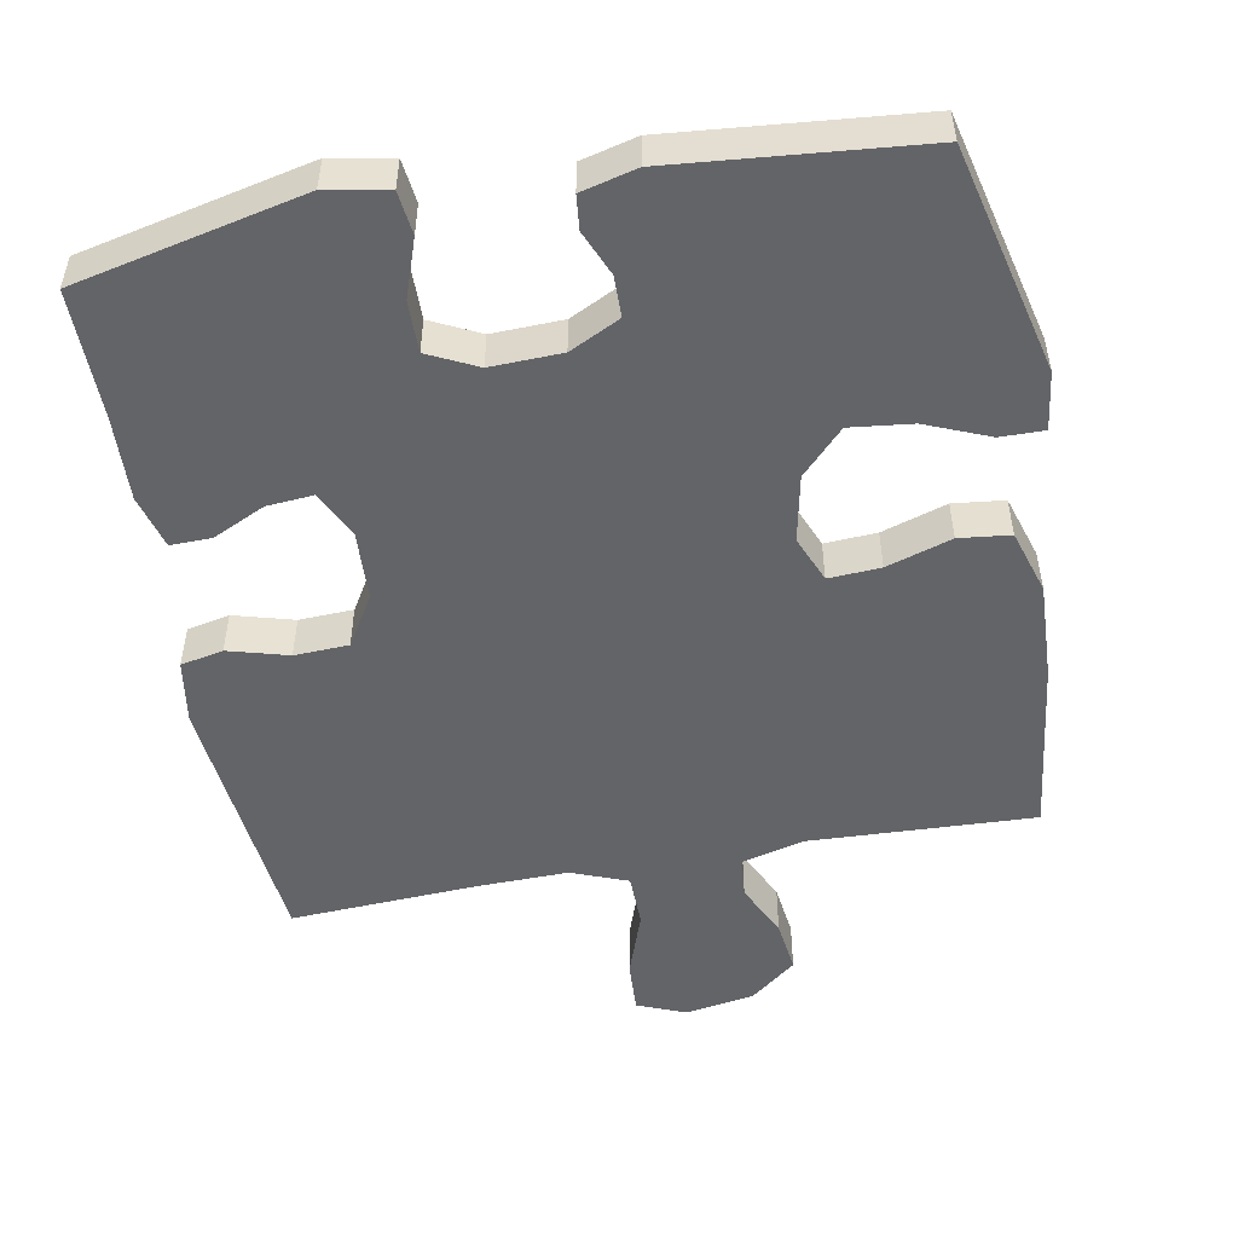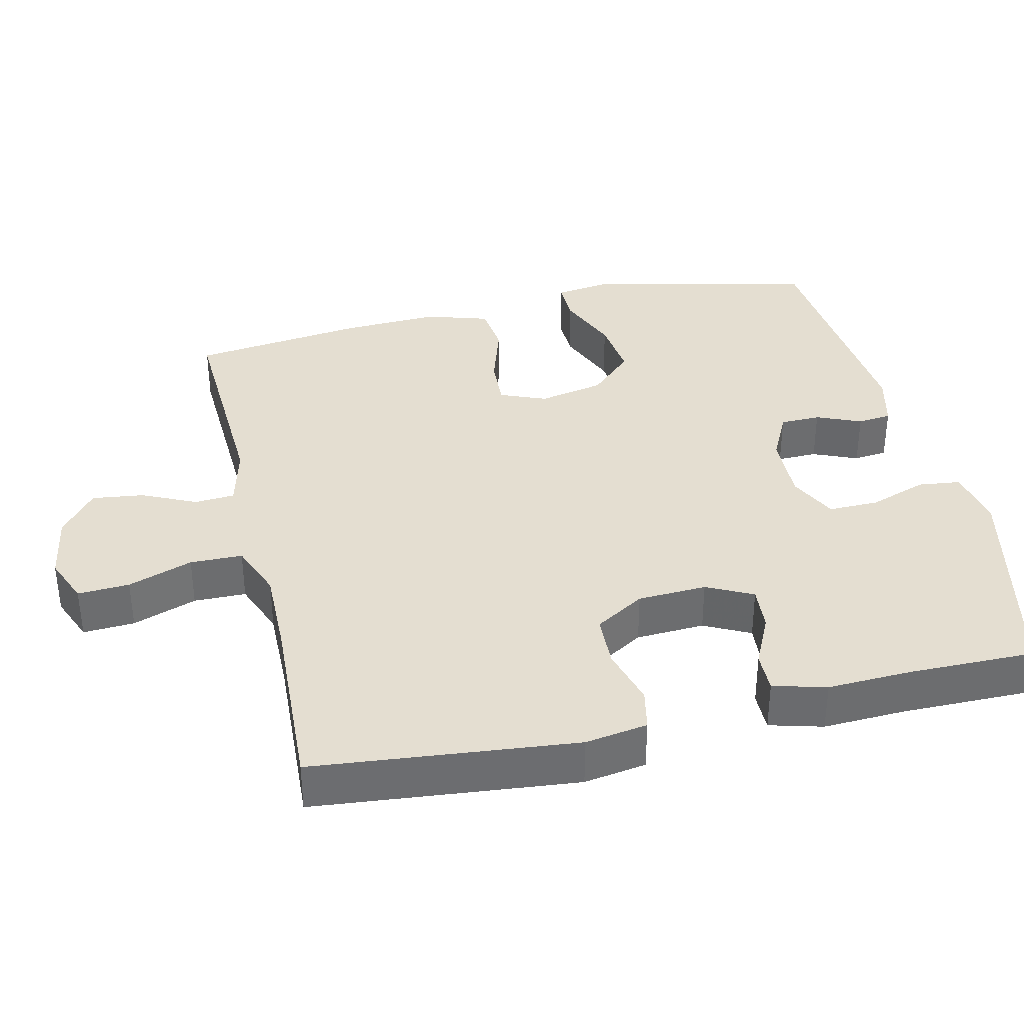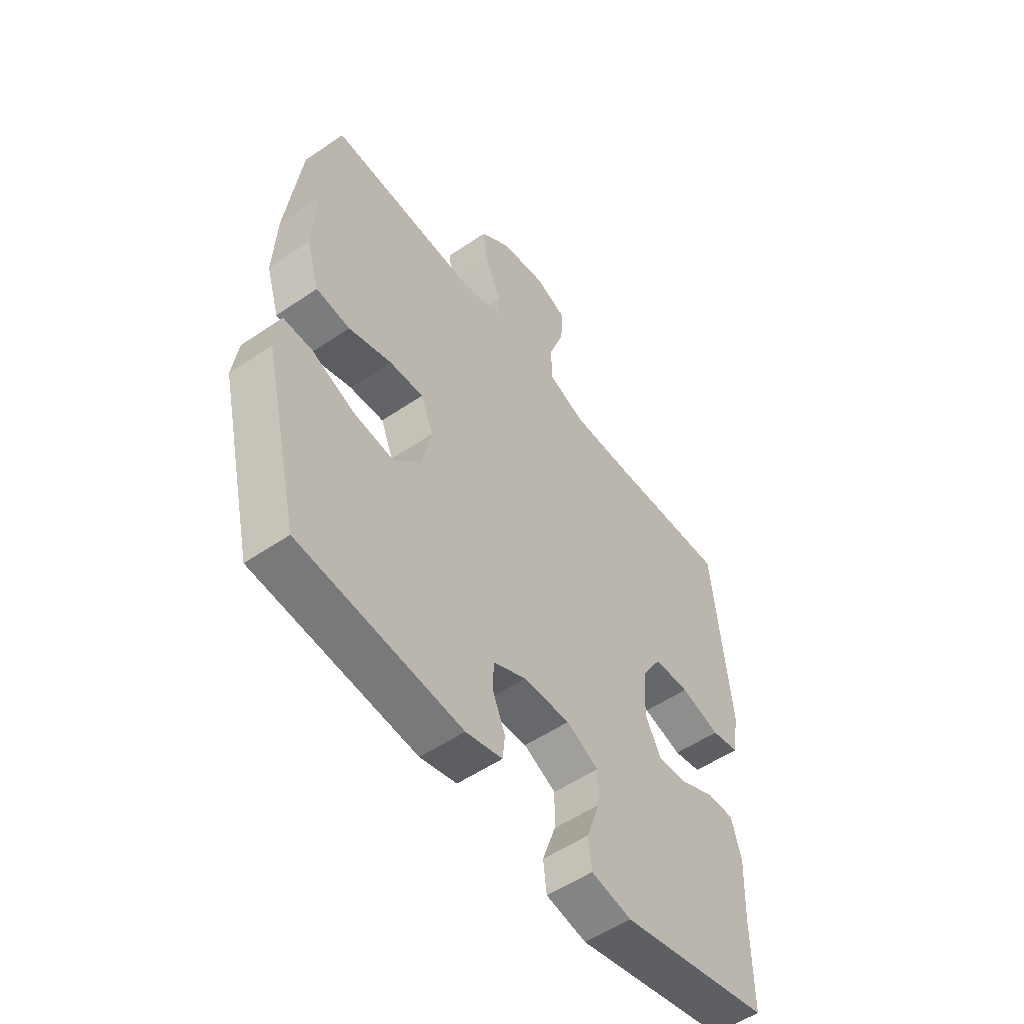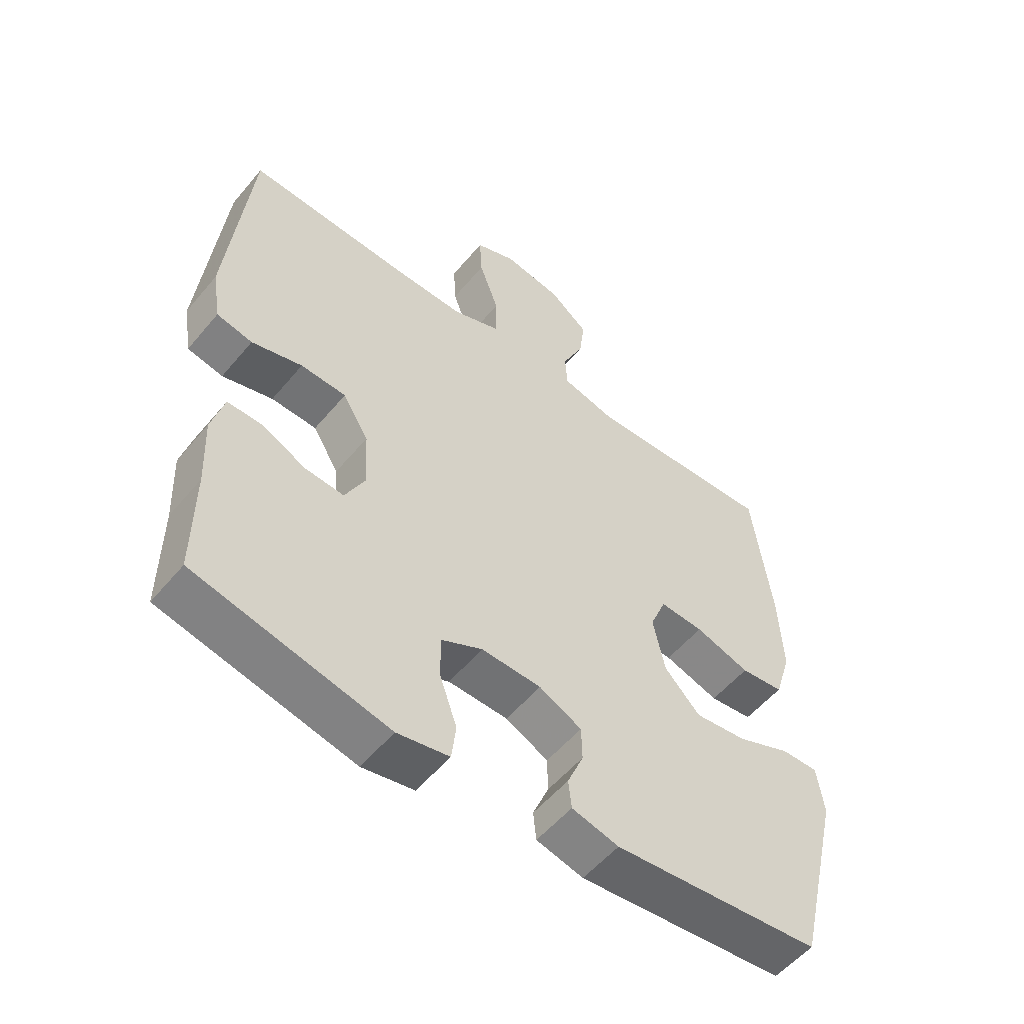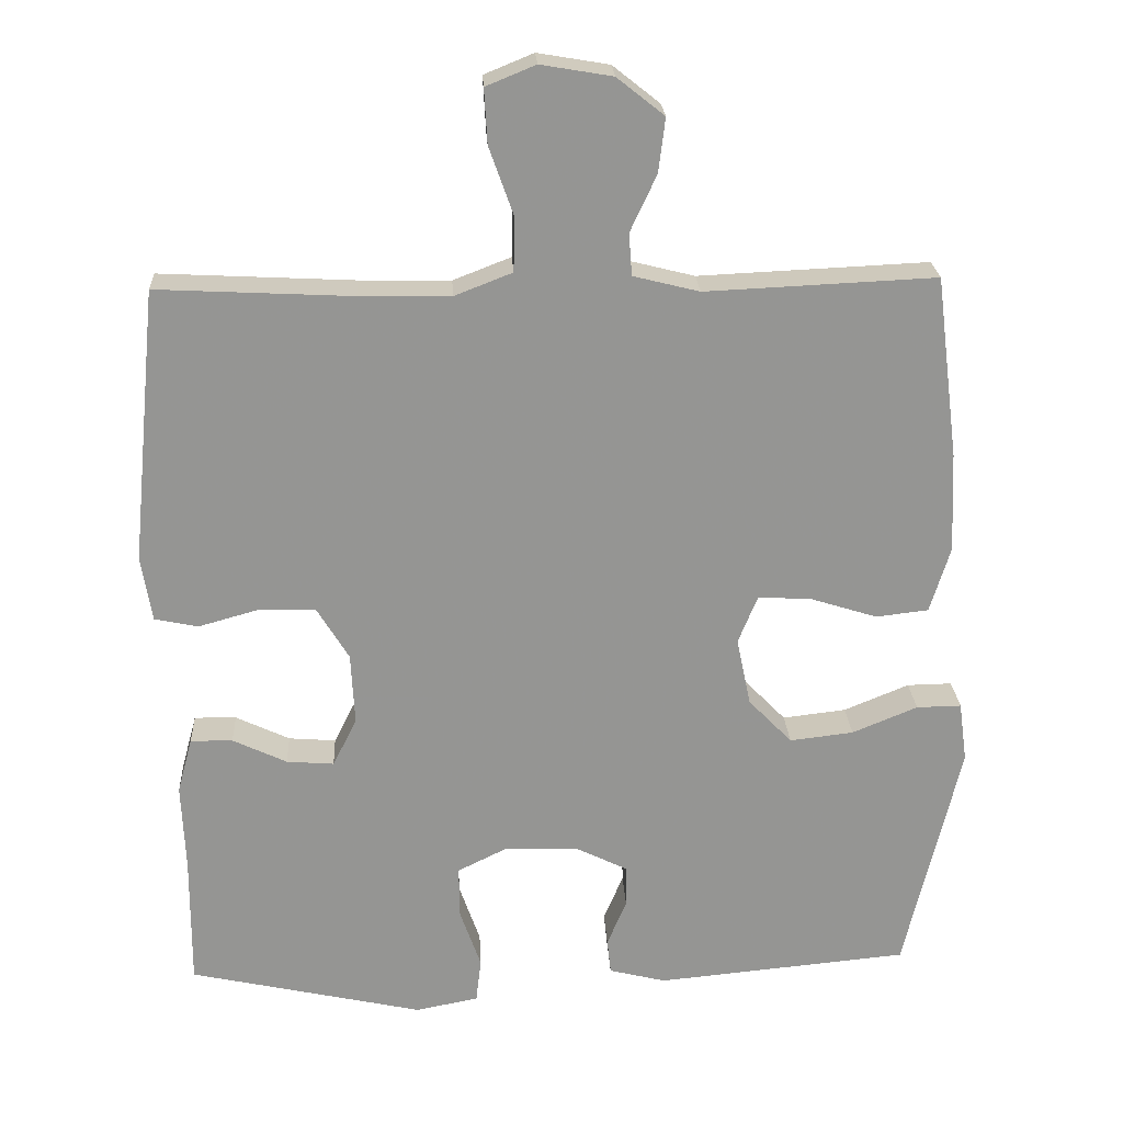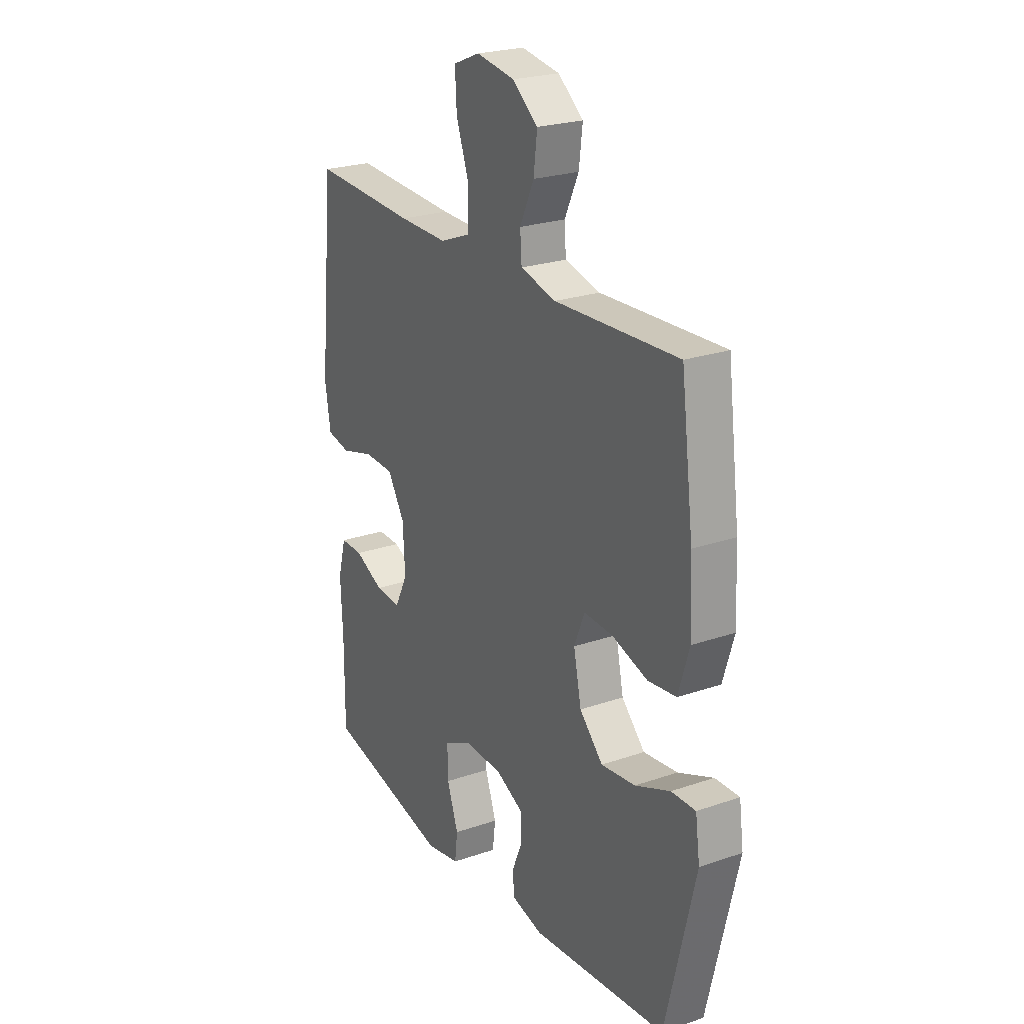
<metadata>
{"format":"obj","ext":"obj","renderer":"f3d","projection":"perspective","resolution":1024,"background":"white","views":[{"elev":-51.3,"azim":-169.4,"up":"+Y"},{"elev":36.4,"azim":77.0,"up":"+Y"},{"elev":-53.8,"azim":-54.0,"up":"+Z"},{"elev":-54.6,"azim":141.0,"up":"+Z"},{"elev":22.9,"azim":177.0,"up":"+Z"},{"elev":23.9,"azim":-119.9,"up":"+Z"}]}
</metadata>
<code>
v -0.5 0.07 -0.5
v -0.574 0.07 -0.187
v -0.563 0.07 -0.107
v -0.503 0.07 -0.108
v -0.416 0.07 -0.144
v -0.331 0.07 -0.154
v -0.273 0.07 -0.094
v -0.254 0.07 -0.003
v -0.28 0.07 0.061
v -0.351 0.07 0.057
v -0.44 0.07 0.029
v -0.51 0.07 0.037
v -0.537 0.07 0.125
v -0.531 0.07 0.258
v -0.5 0.07 0.5
v -0.194 0.07 0.486
v -0.106 0.07 0.508
v -0.102 0.07 0.564
v -0.137 0.07 0.639
v -0.146 0.07 0.711
v -0.083 0.07 0.761
v 0.012 0.07 0.777
v 0.078 0.07 0.75
v 0.074 0.07 0.678
v 0.042 0.07 0.588
v 0.043 0.07 0.515
v 0.12 0.07 0.485
v 0.241 0.07 0.487
v 0.5 0.07 0.5
v 0.536 0.07 0.135
v 0.522 0.07 0.048
v 0.464 0.07 0.036
v 0.382 0.07 0.059
v 0.308 0.07 0.056
v 0.266 0.07 -0.013
v 0.261 0.07 -0.109
v 0.293 0.07 -0.173
v 0.356 0.07 -0.168
v 0.428 0.07 -0.134
v 0.484 0.07 -0.133
v 0.504 0.07 -0.207
v 0.499 0.07 -0.324
v 0.5 0.07 -0.5
v 0.188 0.07 -0.569
v 0.104 0.07 -0.553
v 0.097 0.07 -0.494
v 0.125 0.07 -0.414
v 0.126 0.07 -0.344
v 0.059 0.07 -0.311
v -0.038 0.07 -0.314
v -0.107 0.07 -0.348
v -0.108 0.07 -0.404
v -0.082 0.07 -0.466
v -0.087 0.07 -0.513
v -0.163 0.07 -0.532
v -0.5 0 -0.5
v -0.574 0 -0.187
v -0.563 0 -0.107
v -0.503 0 -0.108
v -0.416 0 -0.144
v -0.331 0 -0.154
v -0.273 0 -0.094
v -0.254 0 -0.003
v -0.28 0 0.061
v -0.351 0 0.057
v -0.44 0 0.029
v -0.51 0 0.037
v -0.537 0 0.125
v -0.531 0 0.258
v -0.5 0 0.5
v -0.194 0 0.486
v -0.106 0 0.508
v -0.102 0 0.564
v -0.137 0 0.639
v -0.146 0 0.711
v -0.083 0 0.761
v 0.012 0 0.777
v 0.078 0 0.75
v 0.074 0 0.678
v 0.042 0 0.588
v 0.043 0 0.515
v 0.12 0 0.485
v 0.241 0 0.487
v 0.5 0 0.5
v 0.536 0 0.135
v 0.522 0 0.048
v 0.464 0 0.036
v 0.382 0 0.059
v 0.308 0 0.056
v 0.266 0 -0.013
v 0.261 0 -0.109
v 0.293 0 -0.173
v 0.356 0 -0.168
v 0.428 0 -0.134
v 0.484 0 -0.133
v 0.504 0 -0.207
v 0.499 0 -0.324
v 0.5 0 -0.5
v 0.188 0 -0.569
v 0.104 0 -0.553
v 0.097 0 -0.494
v 0.125 0 -0.414
v 0.126 0 -0.344
v 0.059 0 -0.311
v -0.038 0 -0.314
v -0.107 0 -0.348
v -0.108 0 -0.404
v -0.082 0 -0.466
v -0.087 0 -0.513
v -0.163 0 -0.532
f 3 4 5
f 2 3 5
f 1 2 5
f 55 1 5
f 54 55 5
f 53 54 5
f 52 53 5
f 51 52 5 6
f 50 51 6 7
f 49 50 7 8
f 48 49 8 9
f 45 46 47
f 44 45 47
f 43 44 47
f 42 43 47
f 42 47 48
f 41 42 48
f 40 41 48
f 39 40 48
f 38 39 48
f 37 38 48
f 36 37 48 9
f 31 32 33
f 30 31 33
f 29 30 33
f 28 29 33
f 27 28 33 34
f 26 27 34 35
f 23 24 25
f 22 23 25
f 21 22 25
f 20 21 25
f 19 20 25
f 18 19 25
f 17 18 25 26
f 35 36 9
f 26 35 9
f 17 26 9
f 16 17 9
f 14 15 16
f 13 14 16
f 12 13 16
f 11 12 16
f 10 11 16
f 9 10 16
f 60 59 58
f 60 58 57
f 60 57 56
f 60 56 110
f 60 110 109
f 60 109 108
f 60 108 107
f 61 60 107 106
f 62 61 106 105
f 63 62 105 104
f 64 63 104 103
f 102 101 100
f 102 100 99
f 102 99 98
f 102 98 97
f 103 102 97
f 103 97 96
f 103 96 95
f 103 95 94
f 103 94 93
f 103 93 92
f 64 103 92 91
f 88 87 86
f 88 86 85
f 88 85 84
f 88 84 83
f 89 88 83 82
f 90 89 82 81
f 80 79 78
f 80 78 77
f 80 77 76
f 80 76 75
f 80 75 74
f 80 74 73
f 81 80 73 72
f 64 91 90
f 64 90 81
f 64 81 72
f 64 72 71
f 71 70 69
f 71 69 68
f 71 68 67
f 71 67 66
f 71 66 65
f 71 65 64
f 1 56 57 2
f 2 57 58 3
f 3 58 59 4
f 4 59 60 5
f 5 60 61 6
f 6 61 62 7
f 7 62 63 8
f 8 63 64 9
f 9 64 65 10
f 10 65 66 11
f 11 66 67 12
f 12 67 68 13
f 13 68 69 14
f 14 69 70 15
f 15 70 71 16
f 16 71 72 17
f 17 72 73 18
f 18 73 74 19
f 19 74 75 20
f 20 75 76 21
f 21 76 77 22
f 22 77 78 23
f 23 78 79 24
f 24 79 80 25
f 25 80 81 26
f 26 81 82 27
f 27 82 83 28
f 28 83 84 29
f 29 84 85 30
f 30 85 86 31
f 31 86 87 32
f 32 87 88 33
f 33 88 89 34
f 34 89 90 35
f 35 90 91 36
f 36 91 92 37
f 37 92 93 38
f 38 93 94 39
f 39 94 95 40
f 40 95 96 41
f 41 96 97 42
f 42 97 98 43
f 43 98 99 44
f 44 99 100 45
f 45 100 101 46
f 46 101 102 47
f 47 102 103 48
f 48 103 104 49
f 49 104 105 50
f 50 105 106 51
f 51 106 107 52
f 52 107 108 53
f 53 108 109 54
f 54 109 110 55
f 55 110 56 1

</code>
